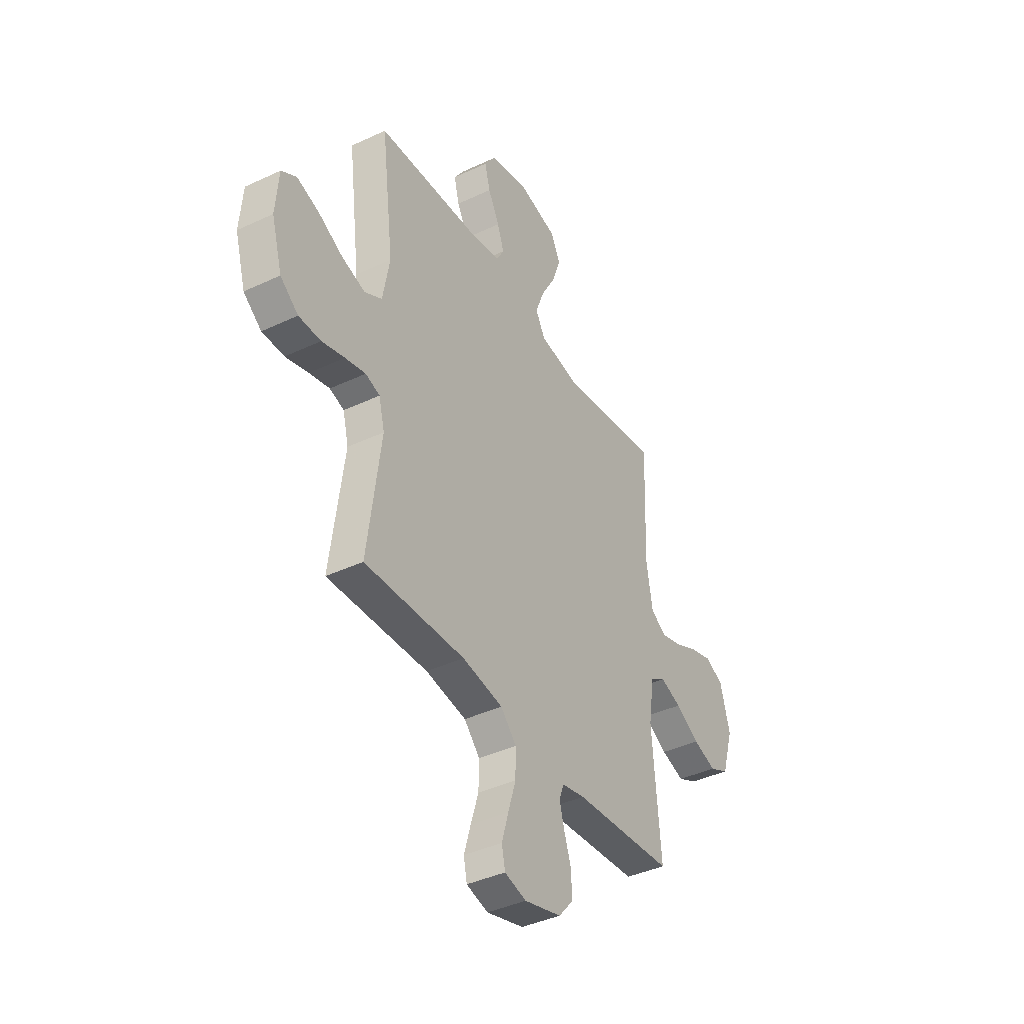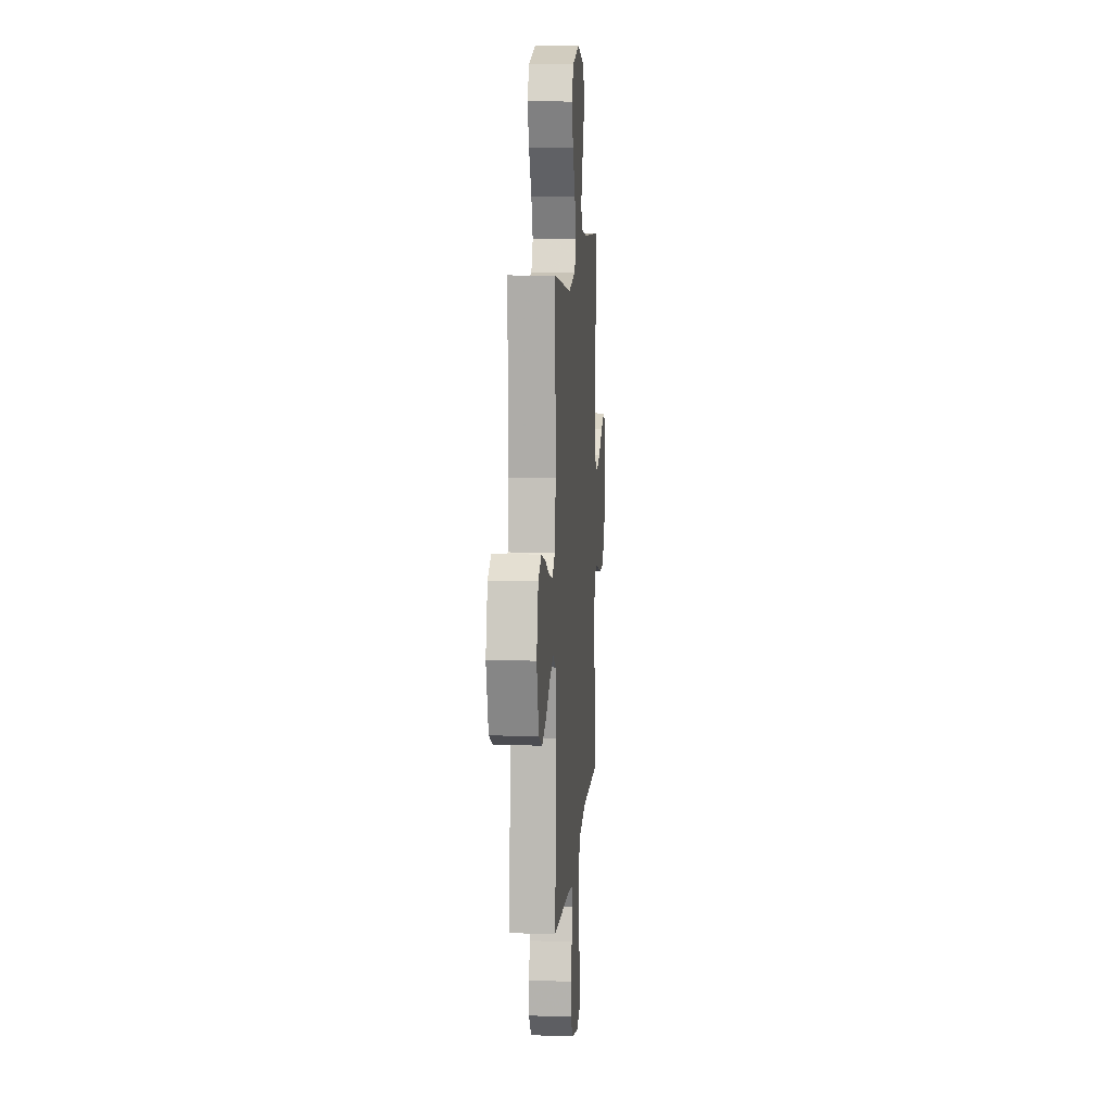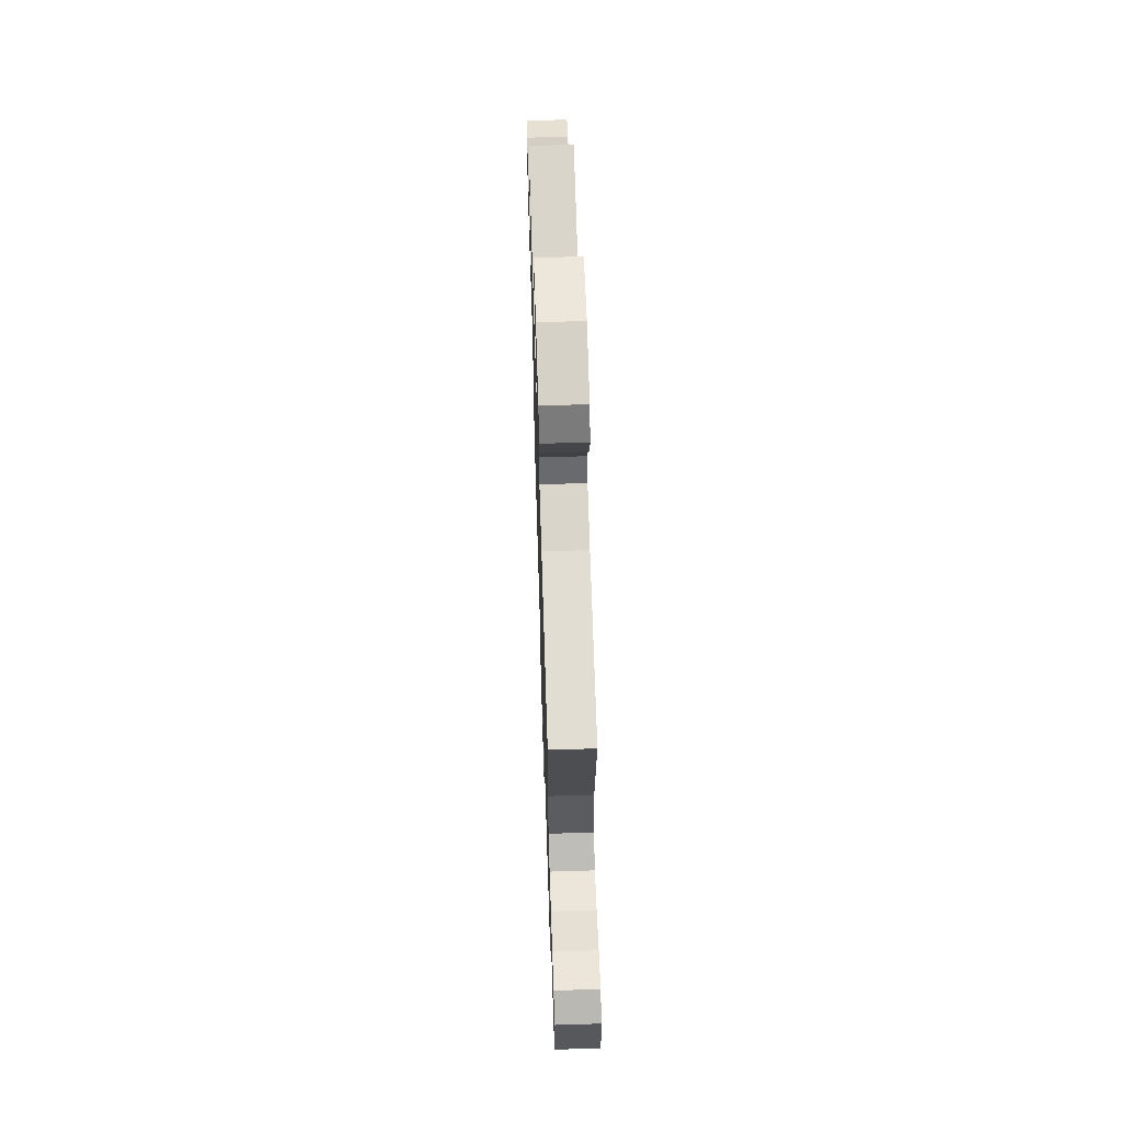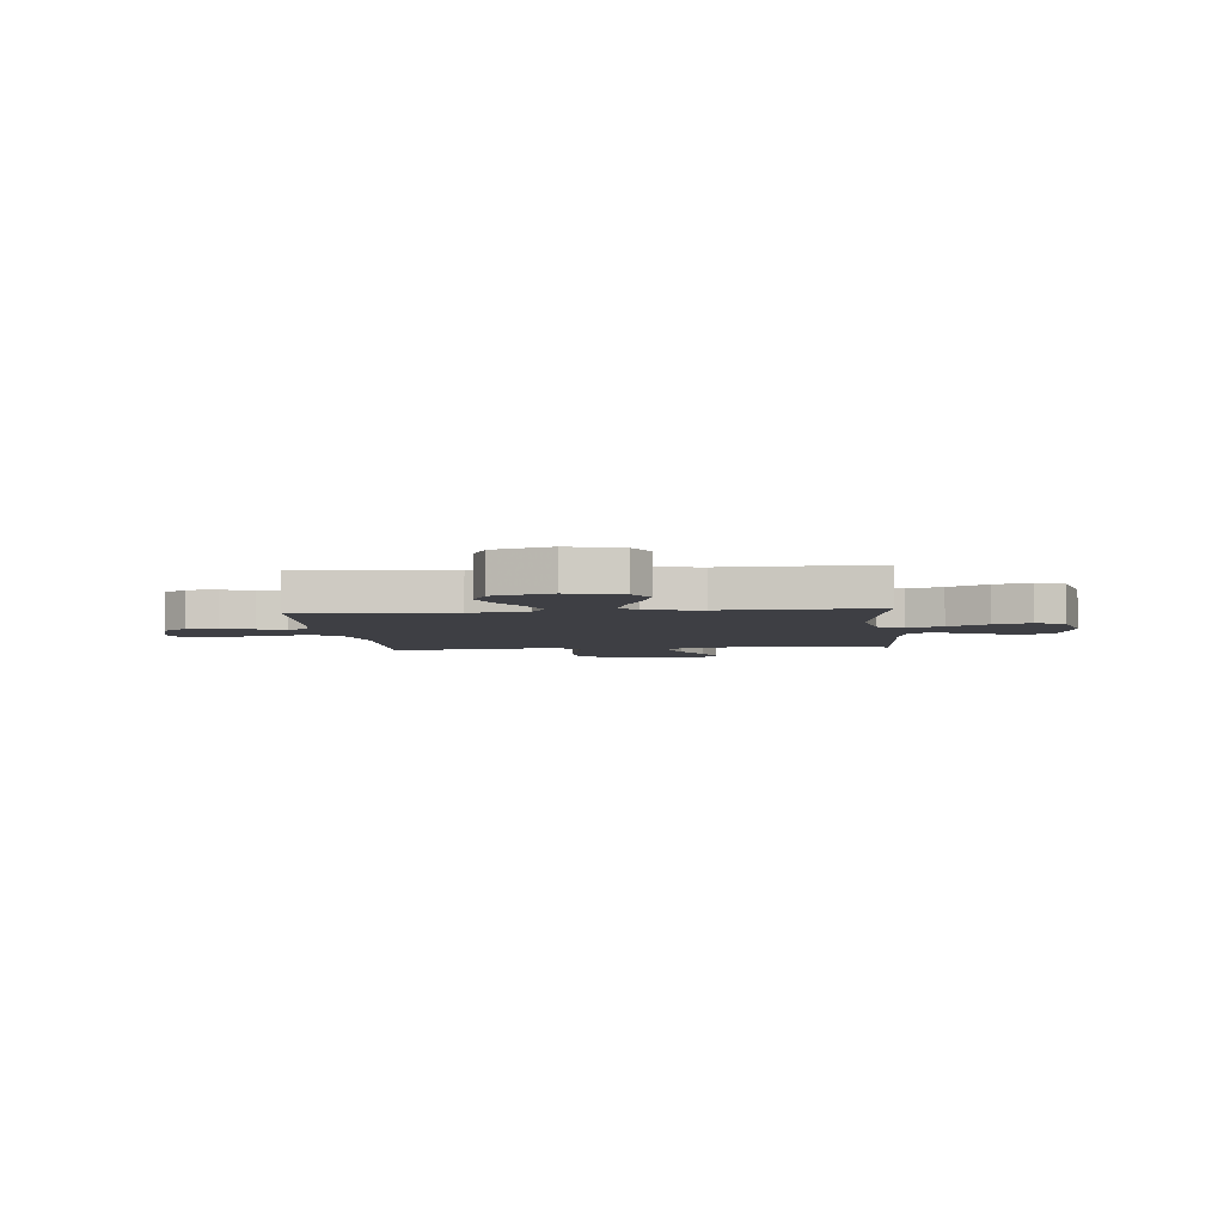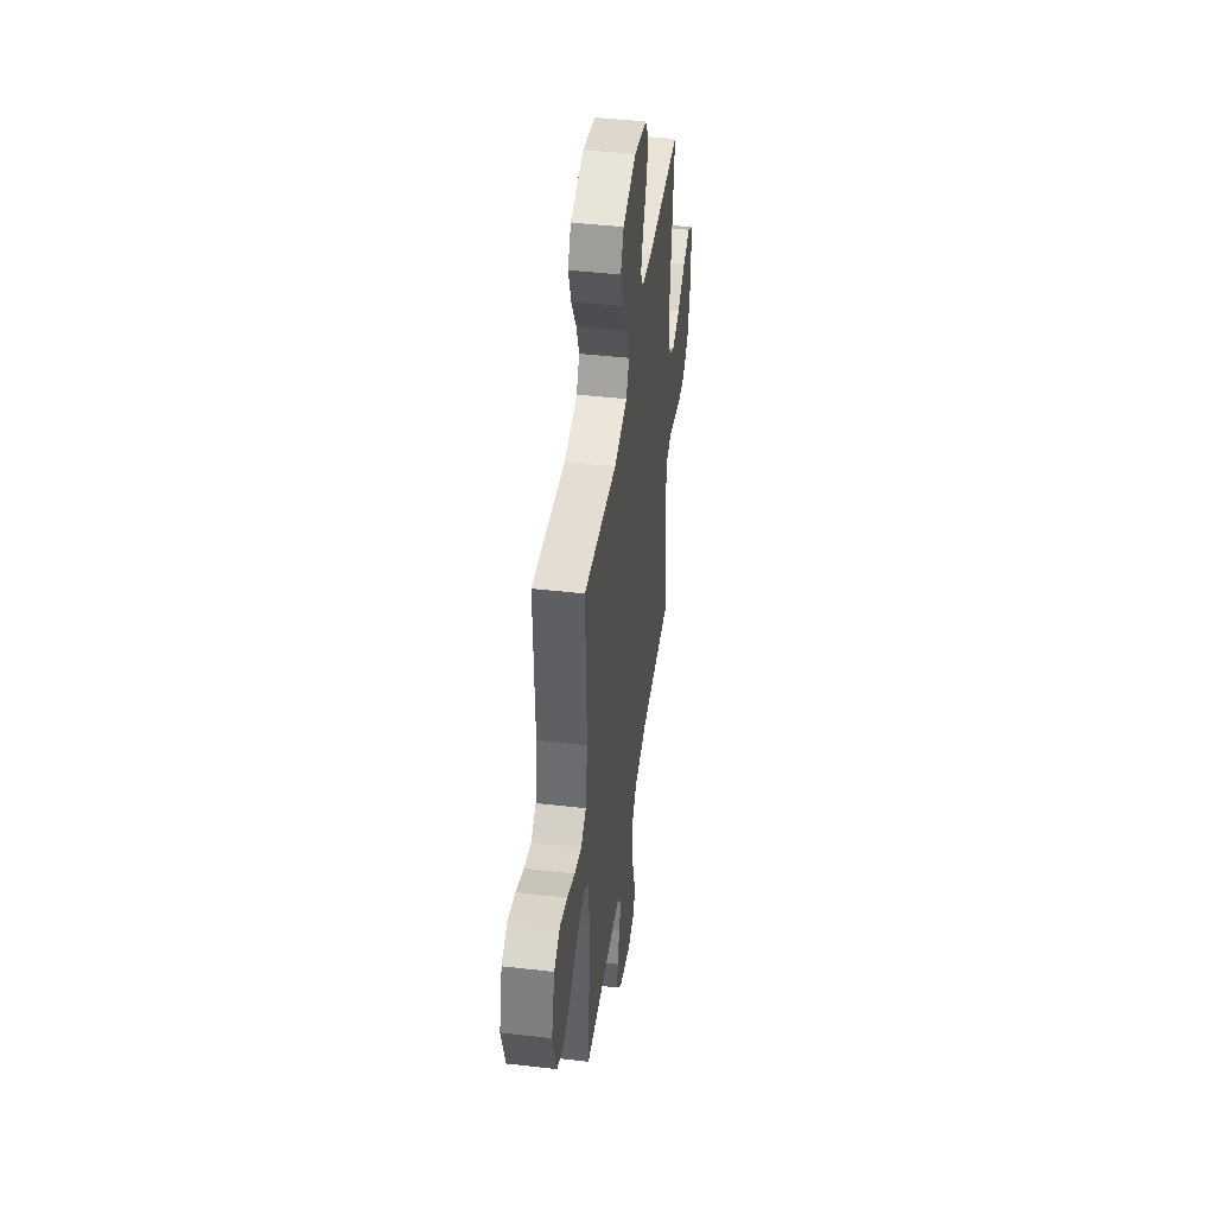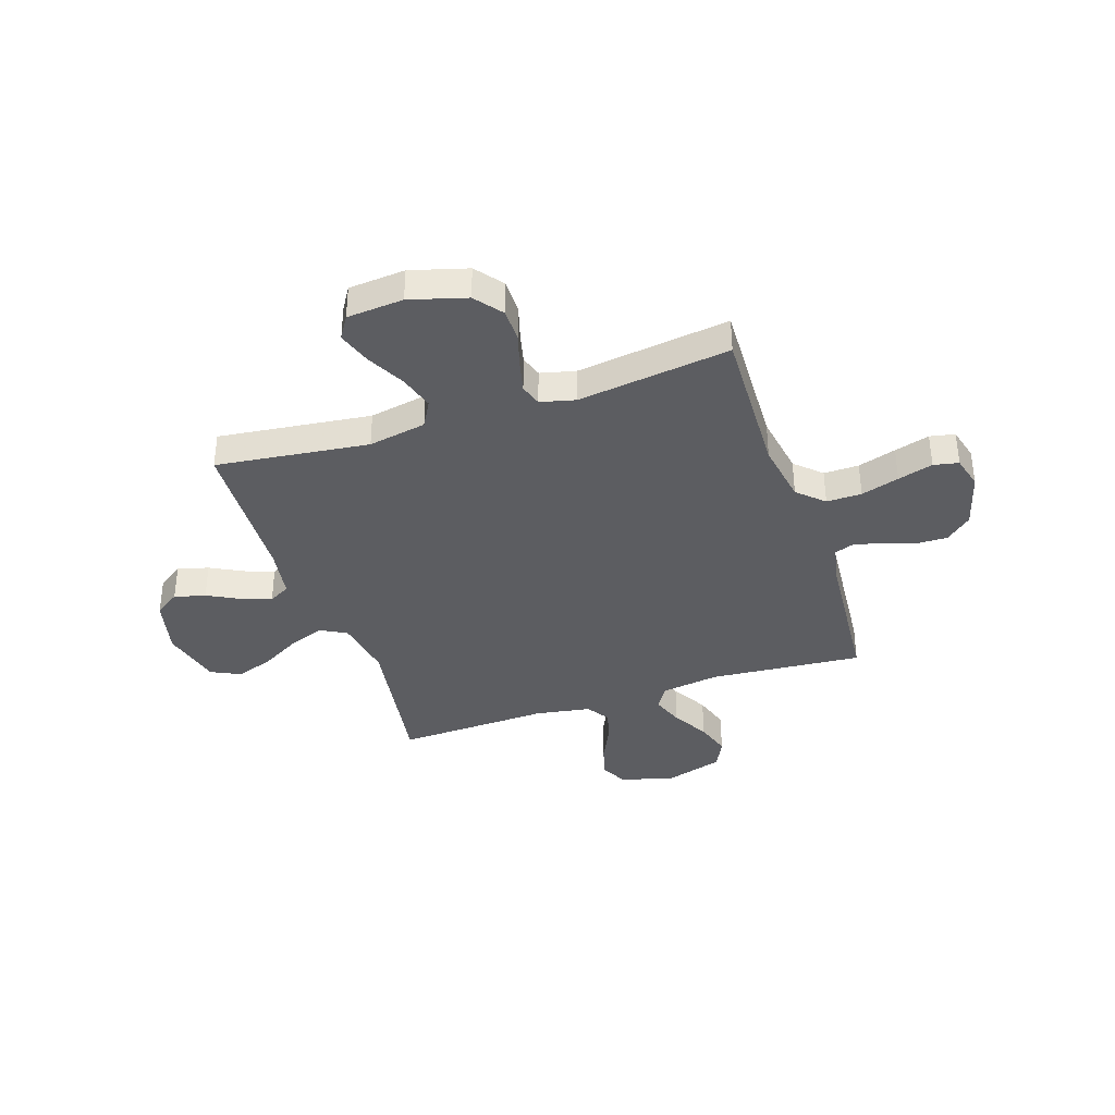
<metadata>
{"format":"obj","ext":"obj","renderer":"f3d","projection":"perspective","resolution":1024,"background":"white","views":[{"elev":-40.4,"azim":120.0,"up":"+Z"},{"elev":10.3,"azim":-85.7,"up":"+Z"},{"elev":65.7,"azim":88.2,"up":"+Z"},{"elev":-4.4,"azim":-84.2,"up":"+Y"},{"elev":44.7,"azim":-82.4,"up":"+Z"},{"elev":-37.2,"azim":108.5,"up":"+Y"}]}
</metadata>
<code>
v 0.5 0.07 0.5
v 0.463 0.07 0.2
v 0.484 0.07 0.086
v 0.536 0.07 0.057
v 0.606 0.07 0.078
v 0.681 0.07 0.117
v 0.747 0.07 0.139
v 0.792 0.07 0.111
v 0.801 0.07 0
v 0.769 0.07 -0.111
v 0.715 0.07 -0.153
v 0.649 0.07 -0.153
v 0.581 0.07 -0.133
v 0.52 0.07 -0.118
v 0.477 0.07 -0.132
v 0.46 0.07 -0.2
v 0.5 0.07 -0.5
v 0.2 0.07 -0.489
v 0.078 0.07 -0.509
v 0.031 0.07 -0.559
v 0.032 0.07 -0.628
v 0.055 0.07 -0.703
v 0.075 0.07 -0.772
v 0.065 0.07 -0.821
v 0 0.07 -0.838
v -0.111 0.07 -0.807
v -0.154 0.07 -0.757
v -0.153 0.07 -0.696
v -0.132 0.07 -0.634
v -0.117 0.07 -0.579
v -0.131 0.07 -0.54
v -0.2 0.07 -0.525
v -0.5 0.07 -0.5
v -0.475 0.07 -0.2
v -0.492 0.07 -0.086
v -0.538 0.07 -0.057
v -0.601 0.07 -0.08
v -0.673 0.07 -0.121
v -0.743 0.07 -0.143
v -0.801 0.07 -0.115
v -0.836 0.07 0
v -0.807 0.07 0.105
v -0.754 0.07 0.133
v -0.687 0.07 0.113
v -0.616 0.07 0.079
v -0.553 0.07 0.061
v -0.507 0.07 0.091
v -0.489 0.07 0.2
v -0.5 0.07 0.5
v -0.2 0.07 0.453
v -0.081 0.07 0.473
v -0.053 0.07 0.524
v -0.079 0.07 0.594
v -0.123 0.07 0.672
v -0.148 0.07 0.745
v -0.12 0.07 0.802
v 0 0.07 0.832
v 0.114 0.07 0.804
v 0.147 0.07 0.755
v 0.131 0.07 0.694
v 0.097 0.07 0.629
v 0.077 0.07 0.572
v 0.1 0.07 0.53
v 0.2 0.07 0.514
v 0.5 0 0.5
v 0.463 0 0.2
v 0.484 0 0.086
v 0.536 0 0.057
v 0.606 0 0.078
v 0.681 0 0.117
v 0.747 0 0.139
v 0.792 0 0.111
v 0.801 0 0
v 0.769 0 -0.111
v 0.715 0 -0.153
v 0.649 0 -0.153
v 0.581 0 -0.133
v 0.52 0 -0.118
v 0.477 0 -0.132
v 0.46 0 -0.2
v 0.5 0 -0.5
v 0.2 0 -0.489
v 0.078 0 -0.509
v 0.031 0 -0.559
v 0.032 0 -0.628
v 0.055 0 -0.703
v 0.075 0 -0.772
v 0.065 0 -0.821
v 0 0 -0.838
v -0.111 0 -0.807
v -0.154 0 -0.757
v -0.153 0 -0.696
v -0.132 0 -0.634
v -0.117 0 -0.579
v -0.131 0 -0.54
v -0.2 0 -0.525
v -0.5 0 -0.5
v -0.475 0 -0.2
v -0.492 0 -0.086
v -0.538 0 -0.057
v -0.601 0 -0.08
v -0.673 0 -0.121
v -0.743 0 -0.143
v -0.801 0 -0.115
v -0.836 0 0
v -0.807 0 0.105
v -0.754 0 0.133
v -0.687 0 0.113
v -0.616 0 0.079
v -0.553 0 0.061
v -0.507 0 0.091
v -0.489 0 0.2
v -0.5 0 0.5
v -0.2 0 0.453
v -0.081 0 0.473
v -0.053 0 0.524
v -0.079 0 0.594
v -0.123 0 0.672
v -0.148 0 0.745
v -0.12 0 0.802
v 0 0 0.832
v 0.114 0 0.804
v 0.147 0 0.755
v 0.131 0 0.694
v 0.097 0 0.629
v 0.077 0 0.572
v 0.1 0 0.53
v 0.2 0 0.514
f 59 60 61
f 58 59 61
f 57 58 61
f 56 57 61
f 55 56 61
f 54 55 61
f 53 54 61
f 52 53 61 62
f 51 52 62 63
f 48 49 50
f 47 48 50 51
f 43 44 45
f 42 43 45
f 41 42 45
f 40 41 45
f 39 40 45
f 38 39 45
f 37 38 45
f 36 37 45 46
f 35 36 46 47
f 32 33 34
f 51 63 64
f 47 51 64
f 35 47 64
f 34 35 64
f 32 34 64
f 31 32 64
f 27 28 29
f 26 27 29
f 25 26 29
f 24 25 29
f 23 24 29
f 22 23 29
f 21 22 29
f 16 17 18
f 15 16 18 19
f 11 12 13
f 10 11 13
f 9 10 13
f 8 9 13
f 7 8 13
f 6 7 13
f 5 6 13
f 4 5 13 14
f 3 4 14 15
f 64 1 2
f 31 64 2
f 30 31 2
f 20 21 29 30
f 30 2 3
f 20 30 3
f 19 20 3
f 3 15 19
f 125 124 123
f 125 123 122
f 125 122 121
f 125 121 120
f 125 120 119
f 125 119 118
f 125 118 117
f 126 125 117 116
f 127 126 116 115
f 114 113 112
f 115 114 112 111
f 109 108 107
f 109 107 106
f 109 106 105
f 109 105 104
f 109 104 103
f 109 103 102
f 109 102 101
f 110 109 101 100
f 111 110 100 99
f 98 97 96
f 128 127 115
f 128 115 111
f 128 111 99
f 128 99 98
f 128 98 96
f 128 96 95
f 93 92 91
f 93 91 90
f 93 90 89
f 93 89 88
f 93 88 87
f 93 87 86
f 93 86 85
f 82 81 80
f 83 82 80 79
f 77 76 75
f 77 75 74
f 77 74 73
f 77 73 72
f 77 72 71
f 77 71 70
f 77 70 69
f 78 77 69 68
f 79 78 68 67
f 66 65 128
f 66 128 95
f 66 95 94
f 94 93 85 84
f 67 66 94
f 67 94 84
f 67 84 83
f 83 79 67
f 1 65 66 2
f 2 66 67 3
f 3 67 68 4
f 4 68 69 5
f 5 69 70 6
f 6 70 71 7
f 7 71 72 8
f 8 72 73 9
f 9 73 74 10
f 10 74 75 11
f 11 75 76 12
f 12 76 77 13
f 13 77 78 14
f 14 78 79 15
f 15 79 80 16
f 16 80 81 17
f 17 81 82 18
f 18 82 83 19
f 19 83 84 20
f 20 84 85 21
f 21 85 86 22
f 22 86 87 23
f 23 87 88 24
f 24 88 89 25
f 25 89 90 26
f 26 90 91 27
f 27 91 92 28
f 28 92 93 29
f 29 93 94 30
f 30 94 95 31
f 31 95 96 32
f 32 96 97 33
f 33 97 98 34
f 34 98 99 35
f 35 99 100 36
f 36 100 101 37
f 37 101 102 38
f 38 102 103 39
f 39 103 104 40
f 40 104 105 41
f 41 105 106 42
f 42 106 107 43
f 43 107 108 44
f 44 108 109 45
f 45 109 110 46
f 46 110 111 47
f 47 111 112 48
f 48 112 113 49
f 49 113 114 50
f 50 114 115 51
f 51 115 116 52
f 52 116 117 53
f 53 117 118 54
f 54 118 119 55
f 55 119 120 56
f 56 120 121 57
f 57 121 122 58
f 58 122 123 59
f 59 123 124 60
f 60 124 125 61
f 61 125 126 62
f 62 126 127 63
f 63 127 128 64
f 64 128 65 1

</code>
